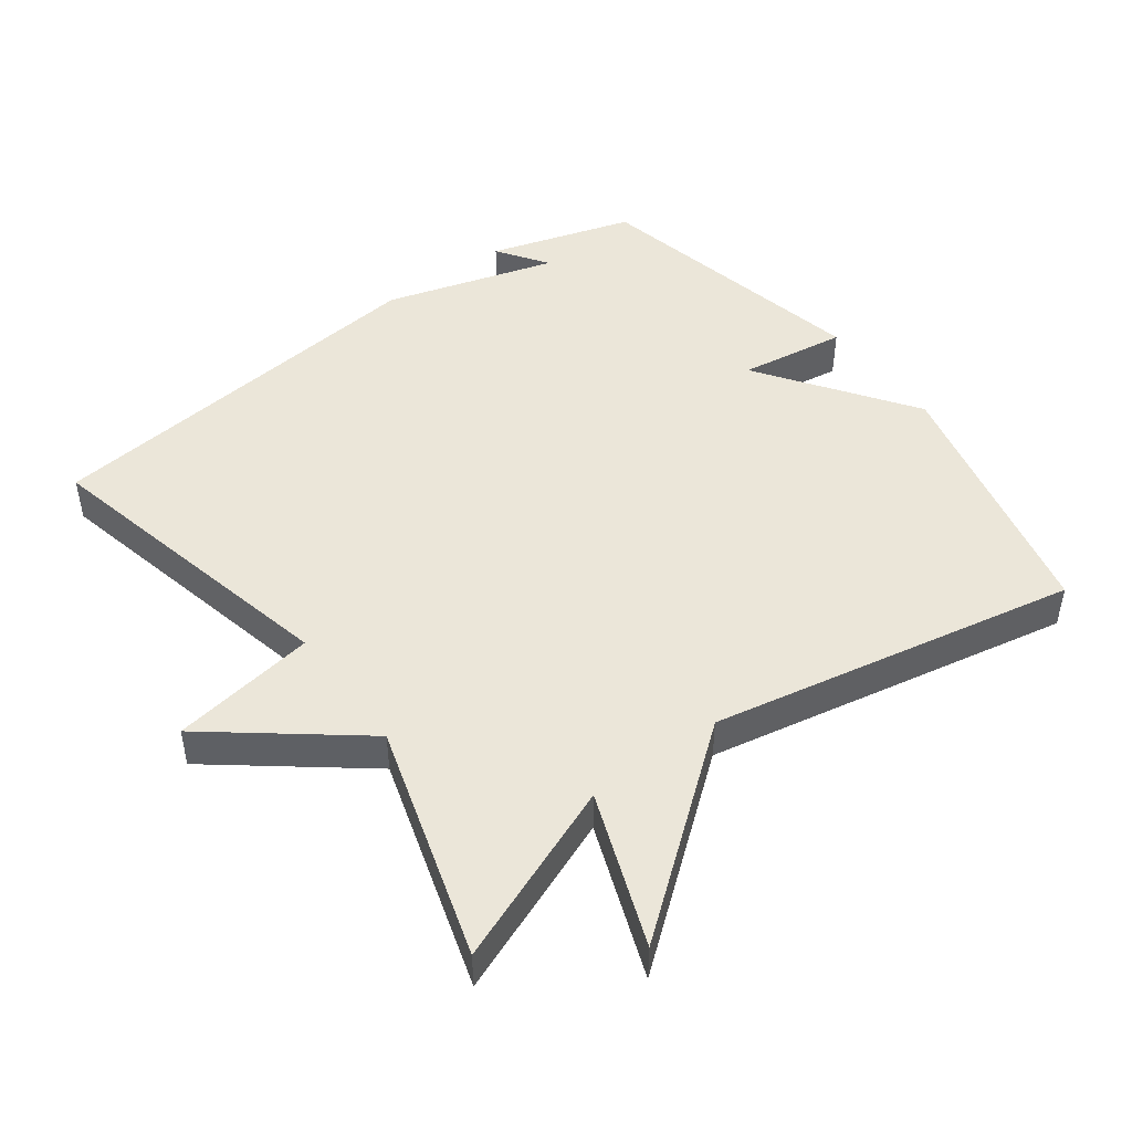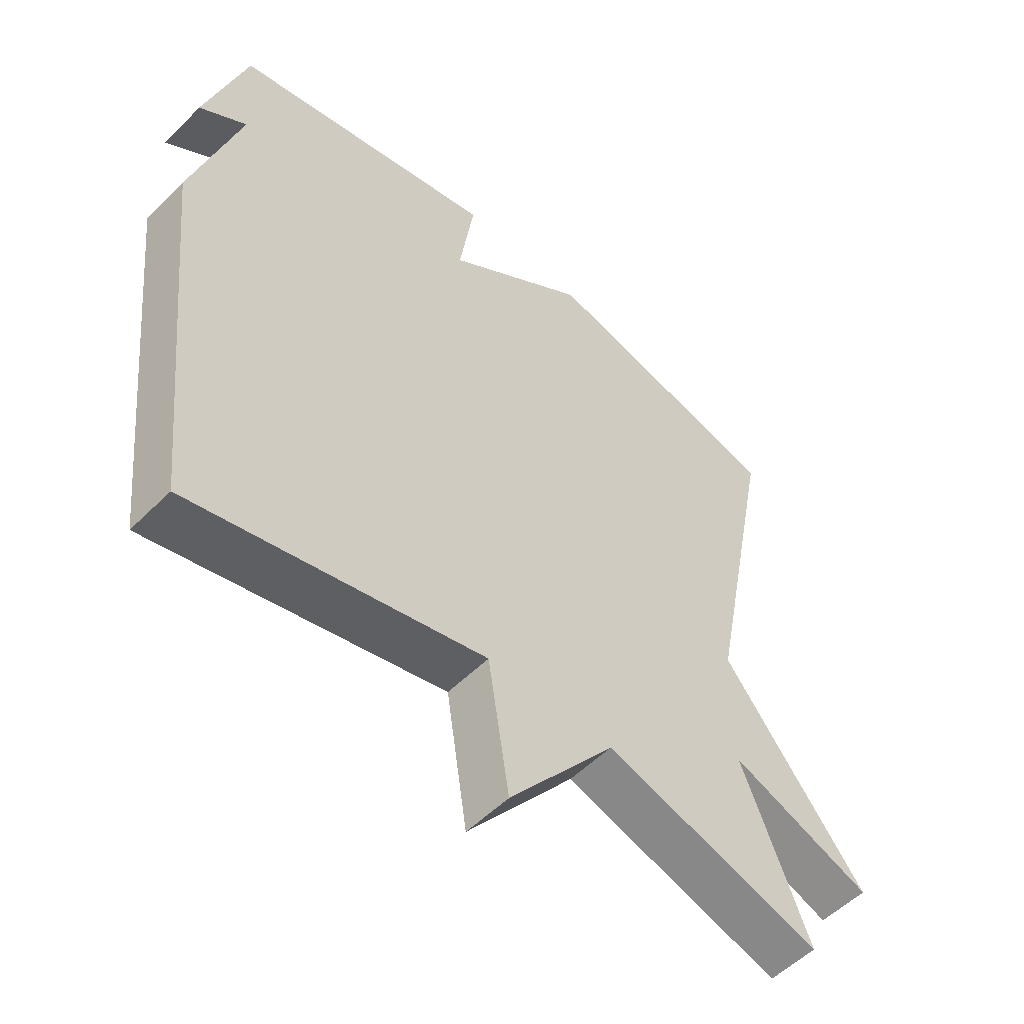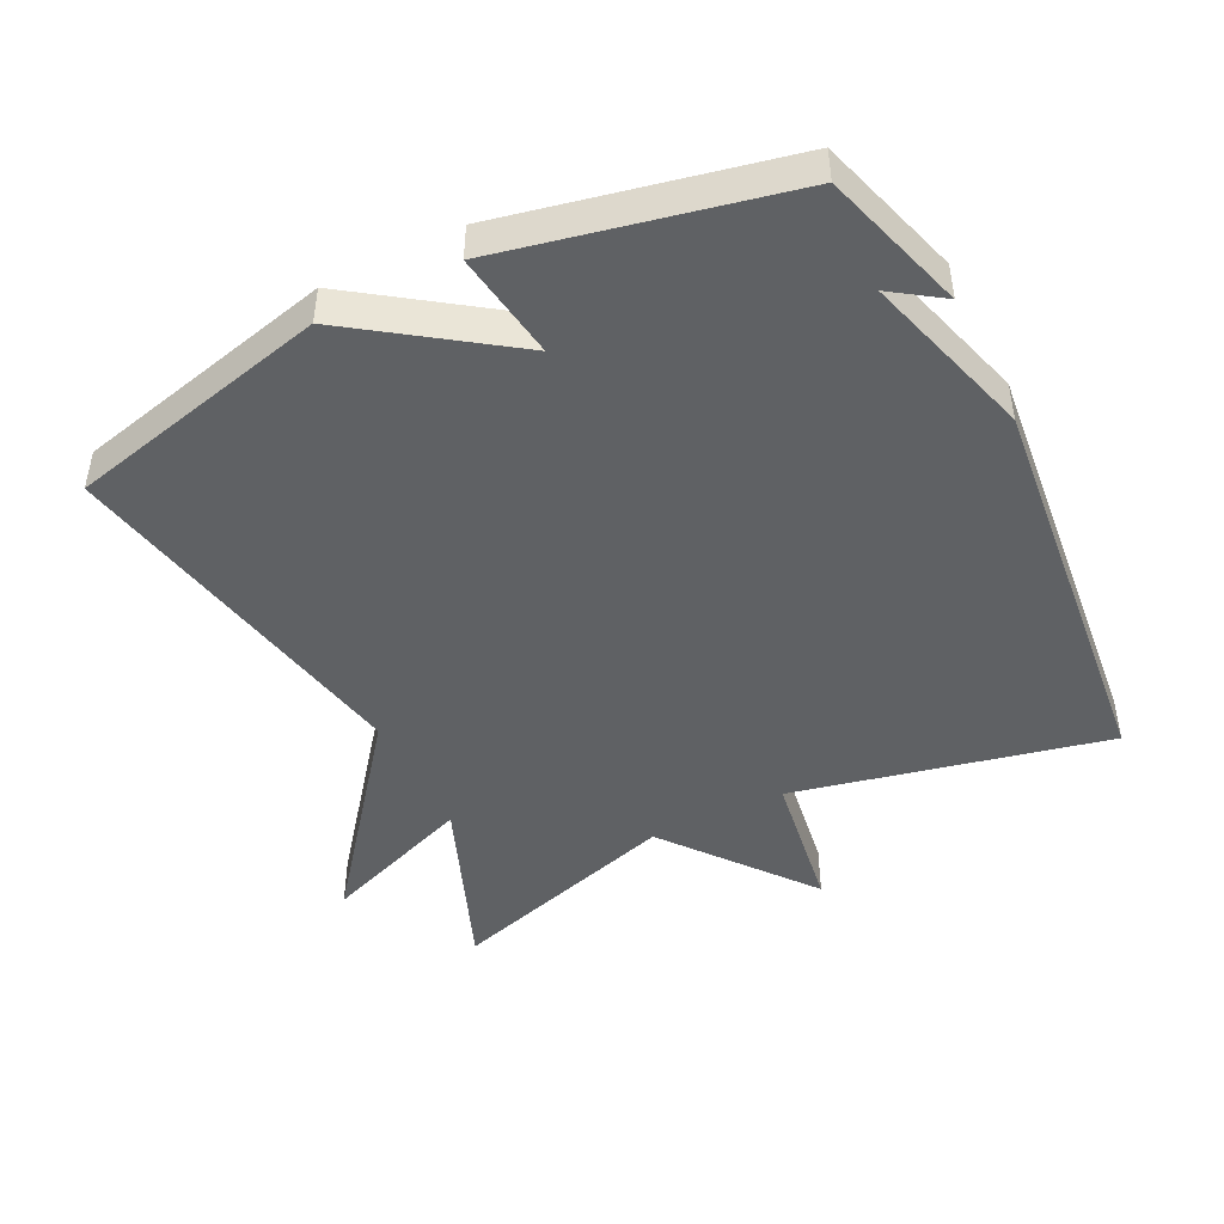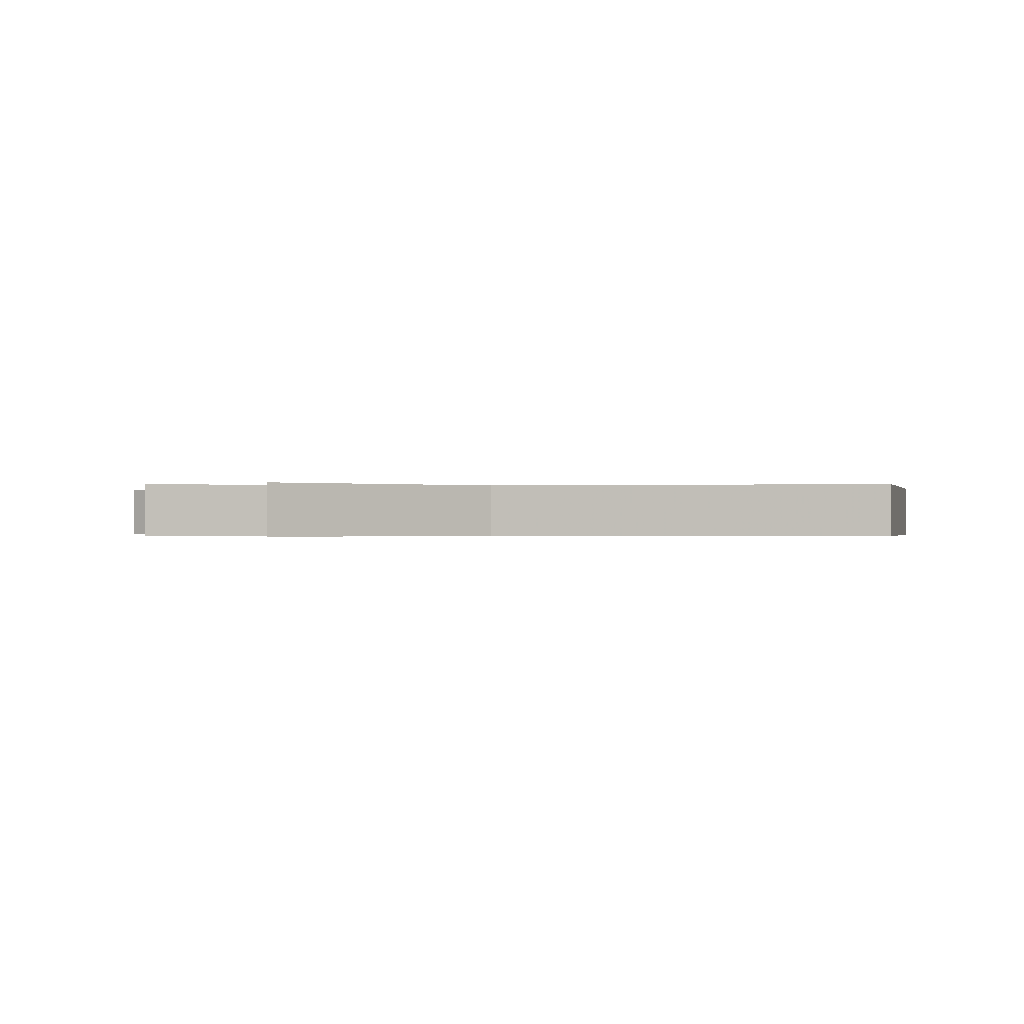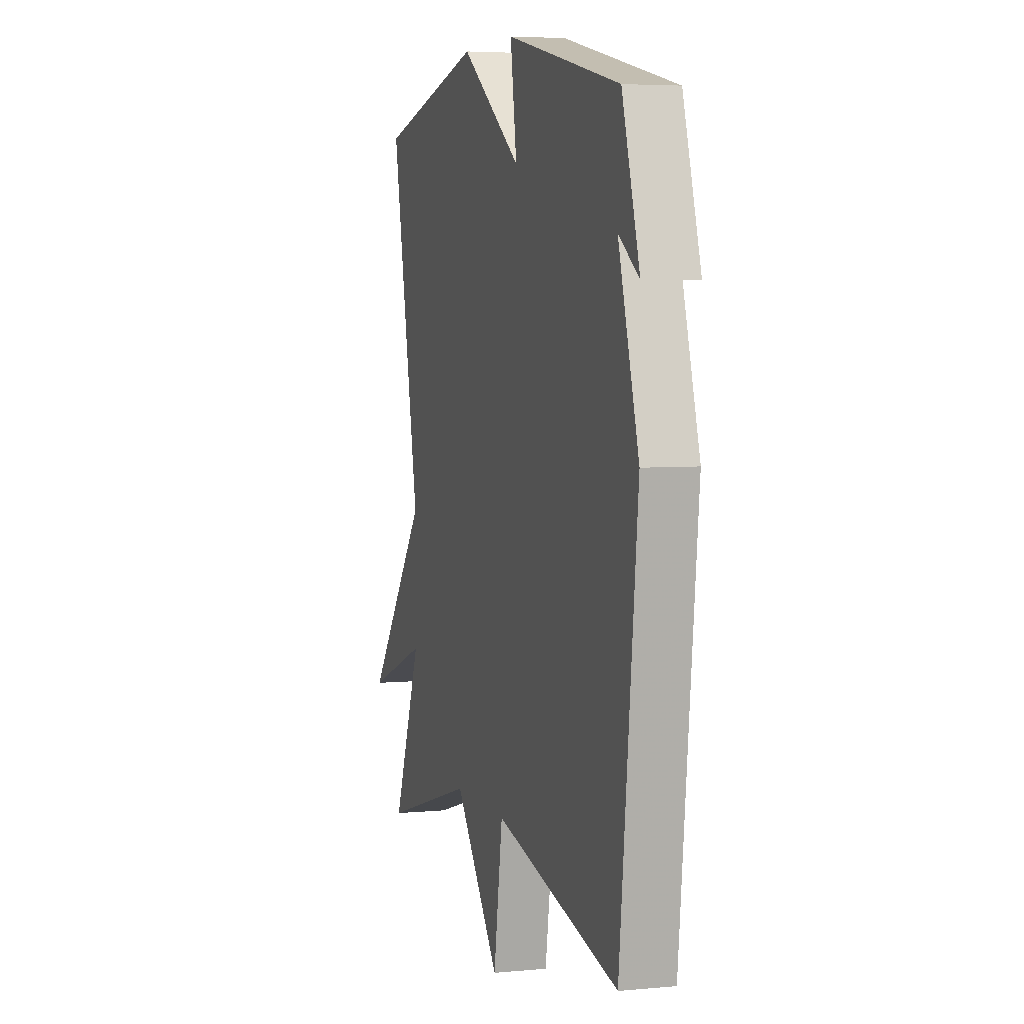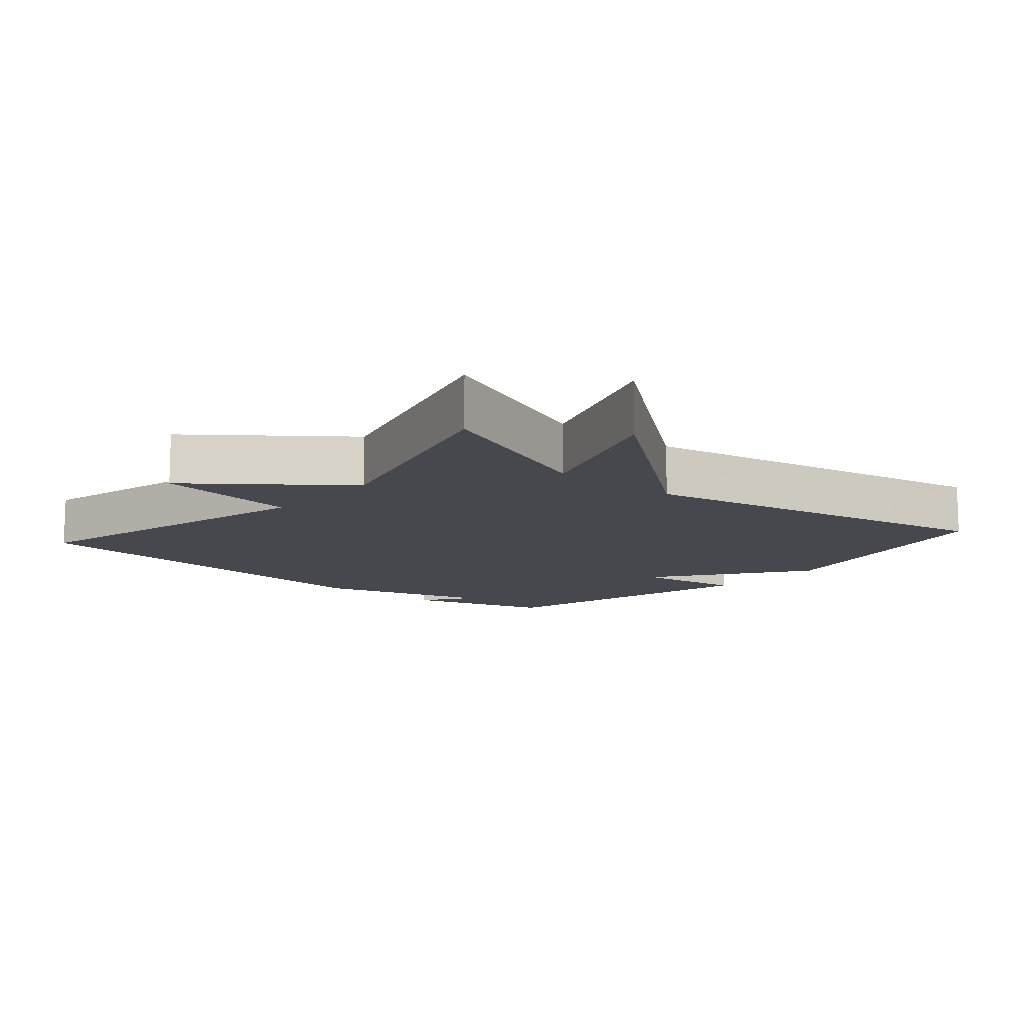
<metadata>
{"format":"obj","ext":"obj","renderer":"f3d","projection":"perspective","resolution":1024,"background":"white","views":[{"elev":47.3,"azim":-126.5,"up":"+Y"},{"elev":-53.7,"azim":136.6,"up":"+Z"},{"elev":-46.4,"azim":26.6,"up":"+Y"},{"elev":-0.3,"azim":-89.8,"up":"+Y"},{"elev":5.0,"azim":73.3,"up":"+Z"},{"elev":-11.7,"azim":-131.1,"up":"+Y"}]}
</metadata>
<code>
v -0.5 0.07 -0.5
v -0.395 0.07 -0.237
v -0.619 0.07 -0.321
v -0.395 0.07 -0.037
v -0.5 0.07 0.5
v -0.116 0.07 0.591
v 0.107 0.07 0.434
v 0.084 0.07 0.591
v 0.5 0.07 0.5
v 0.564 0.07 0.289
v 0.49 0.07 0.34
v 0.564 0.07 0.089
v 0.5 0.07 -0.5
v 0.043 0.07 -0.397
v 0.01 0.07 -0.609
v -0.157 0.07 -0.397
v -0.5 0 -0.5
v -0.395 0 -0.237
v -0.619 0 -0.321
v -0.395 0 -0.037
v -0.5 0 0.5
v -0.116 0 0.591
v 0.107 0 0.434
v 0.084 0 0.591
v 0.5 0 0.5
v 0.564 0 0.289
v 0.49 0 0.34
v 0.564 0 0.089
v 0.5 0 -0.5
v 0.043 0 -0.397
v 0.01 0 -0.609
v -0.157 0 -0.397
f 14 15 16
f 11 12 13 14
f 11 14 16
f 9 10 11
f 7 8 9 11
f 16 1 2
f 11 16 2
f 7 11 2
f 4 5 6 7
f 2 3 4 7
f 32 31 30
f 30 29 28 27
f 32 30 27
f 27 26 25
f 27 25 24 23
f 18 17 32
f 18 32 27
f 18 27 23
f 23 22 21 20
f 23 20 19 18
f 1 17 18 2
f 2 18 19 3
f 3 19 20 4
f 4 20 21 5
f 5 21 22 6
f 6 22 23 7
f 7 23 24 8
f 8 24 25 9
f 9 25 26 10
f 10 26 27 11
f 11 27 28 12
f 12 28 29 13
f 13 29 30 14
f 14 30 31 15
f 15 31 32 16
f 16 32 17 1

</code>
